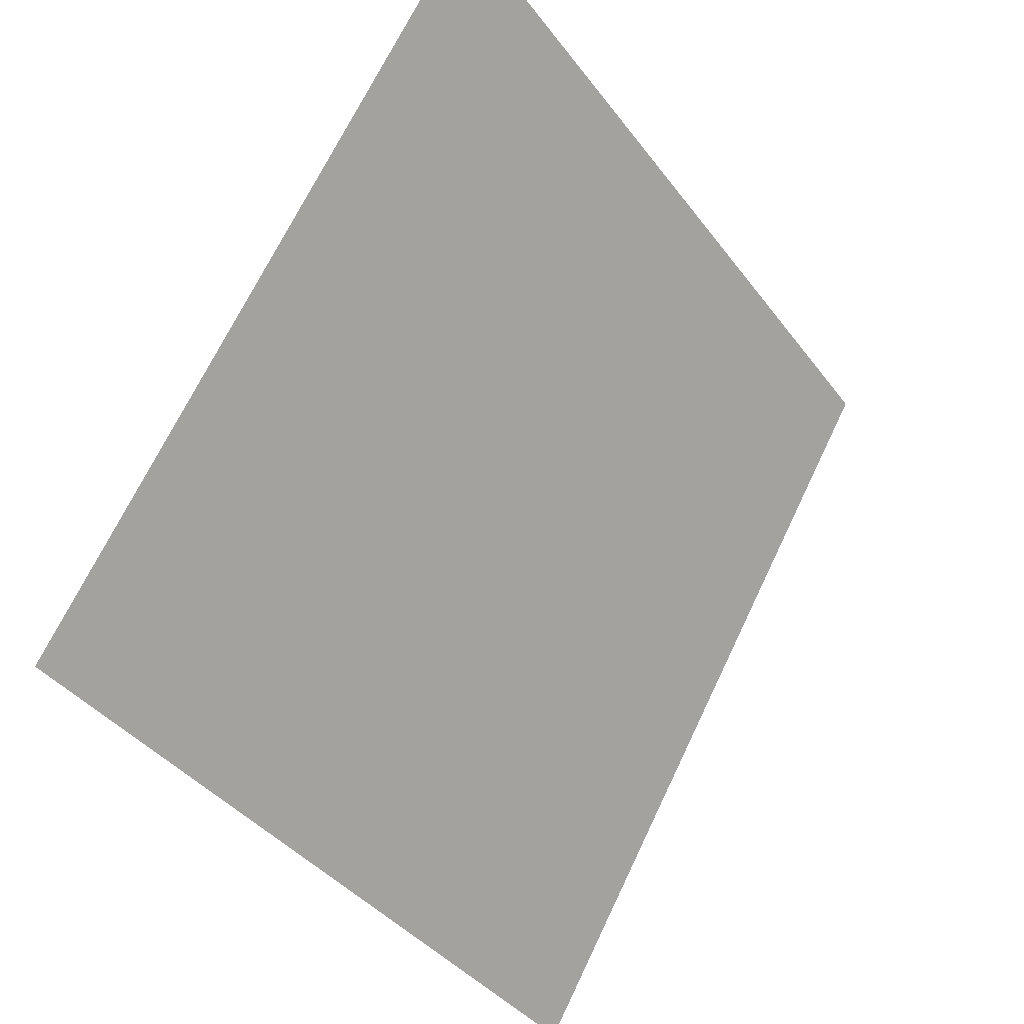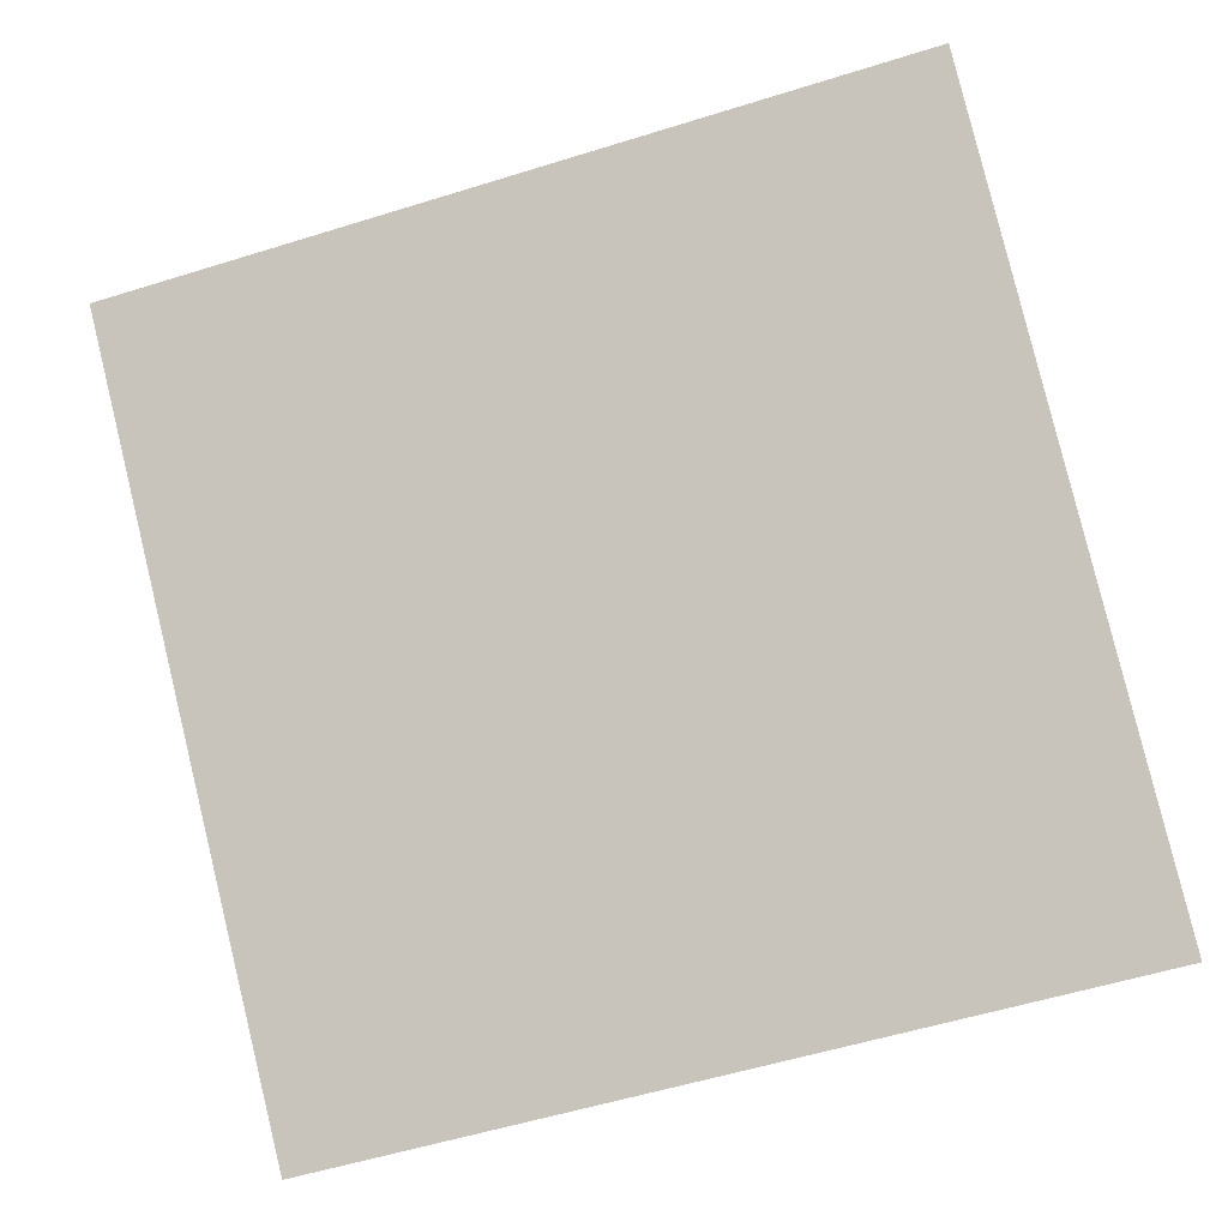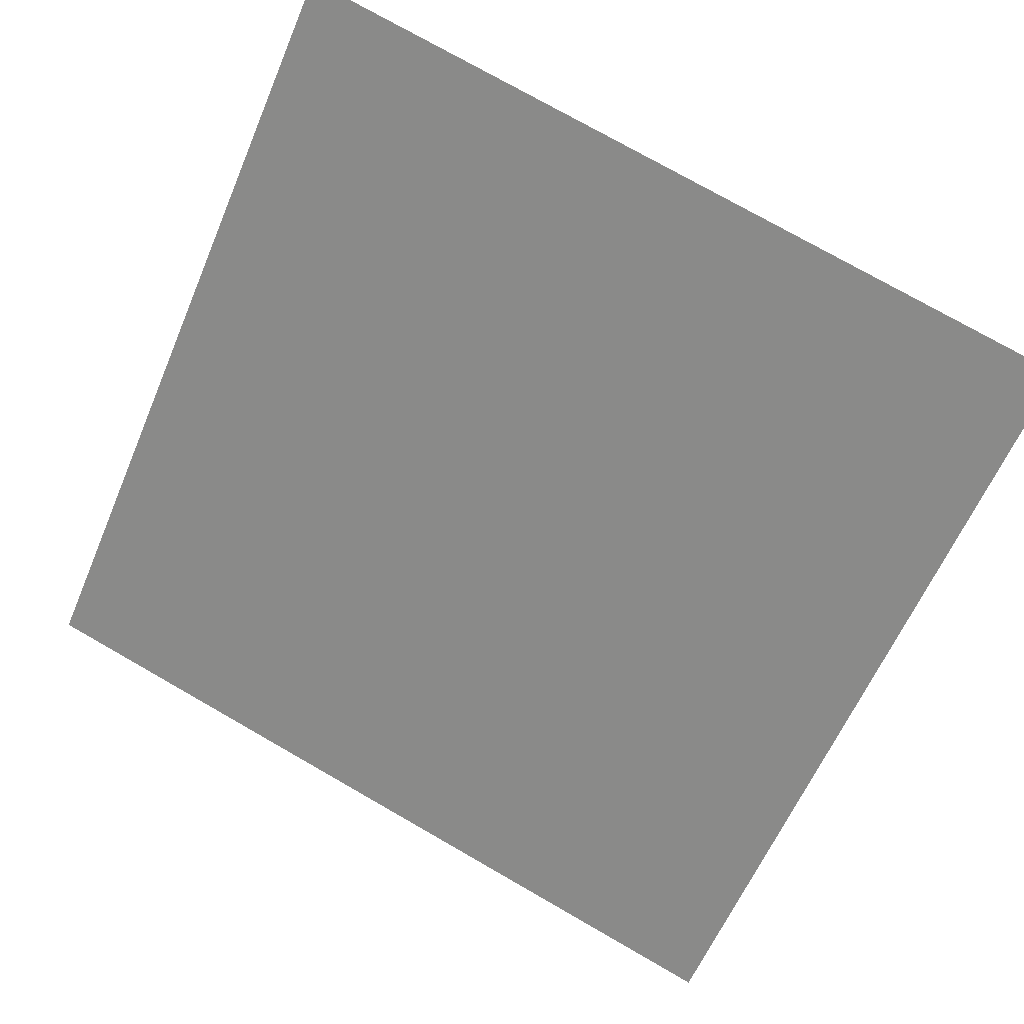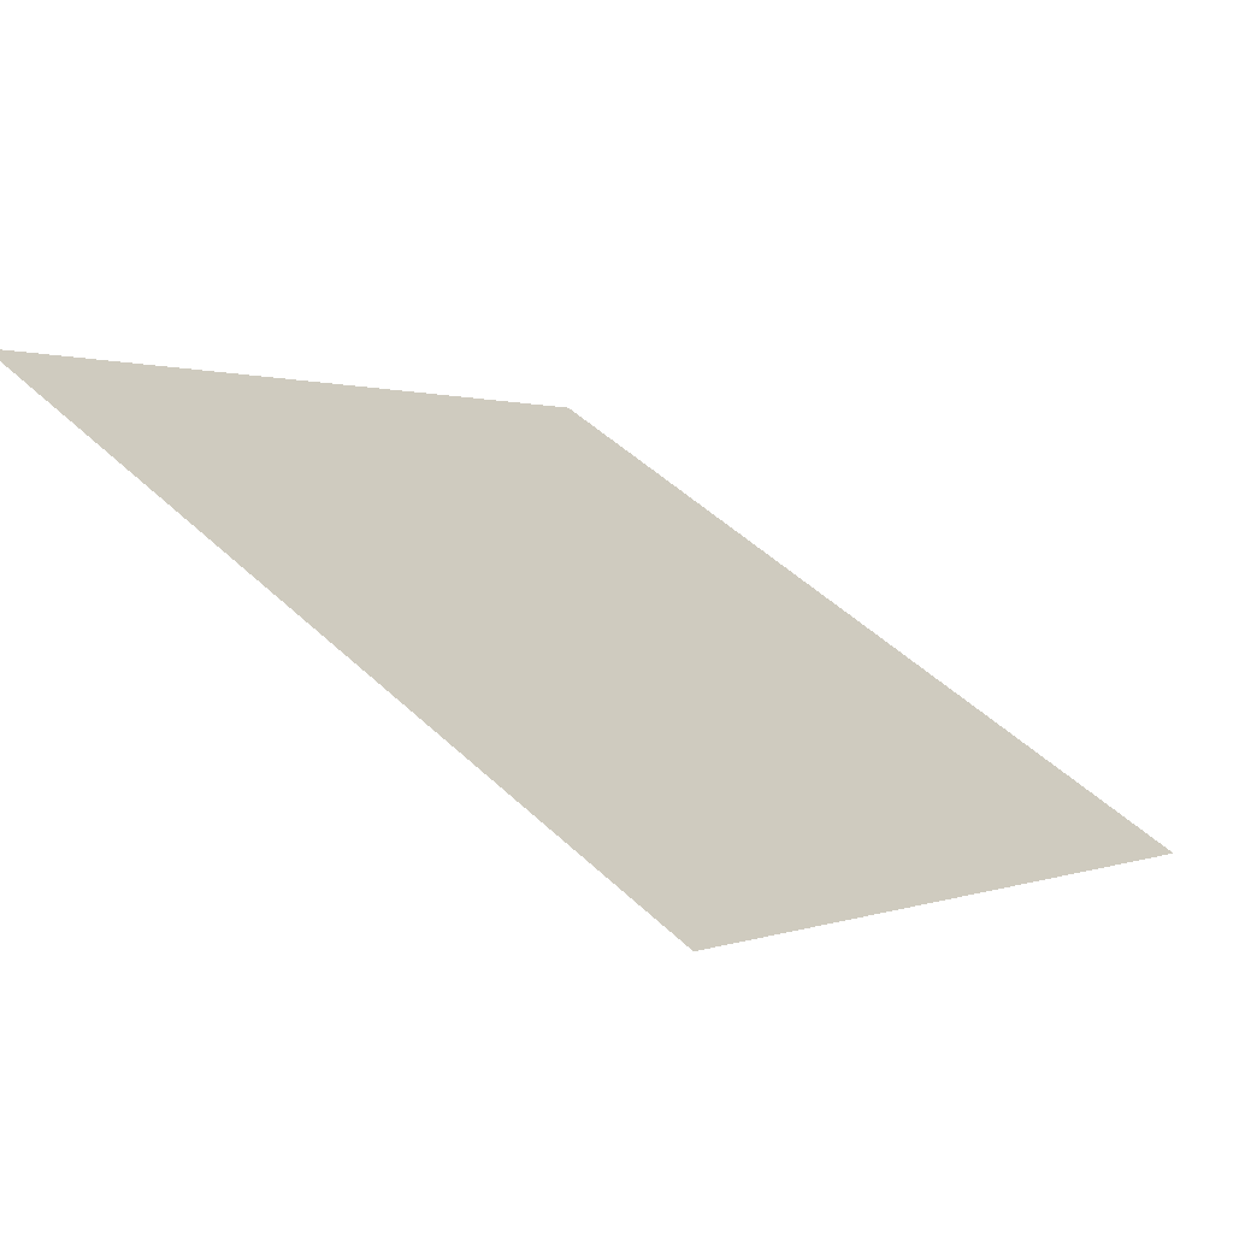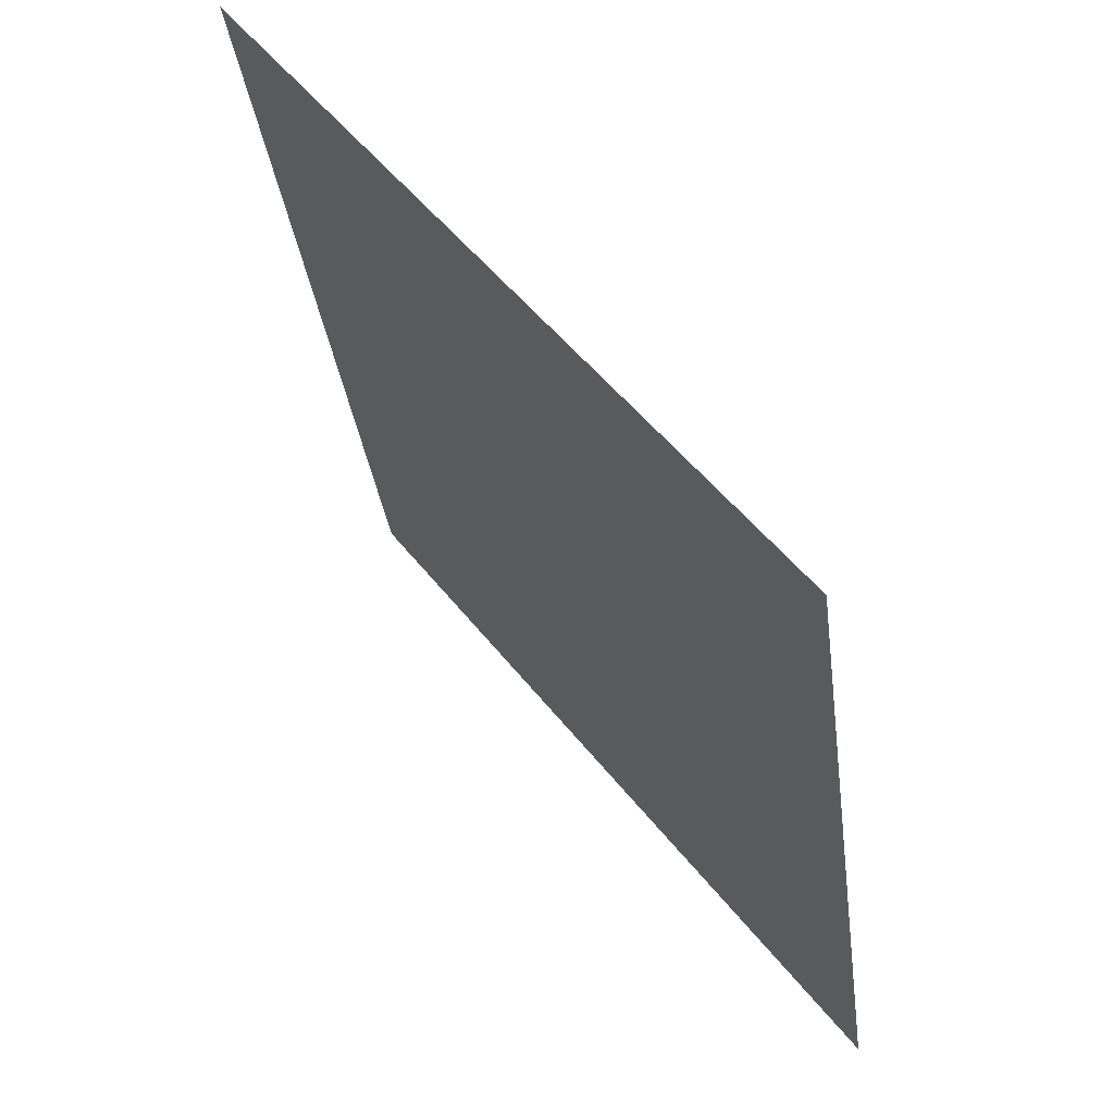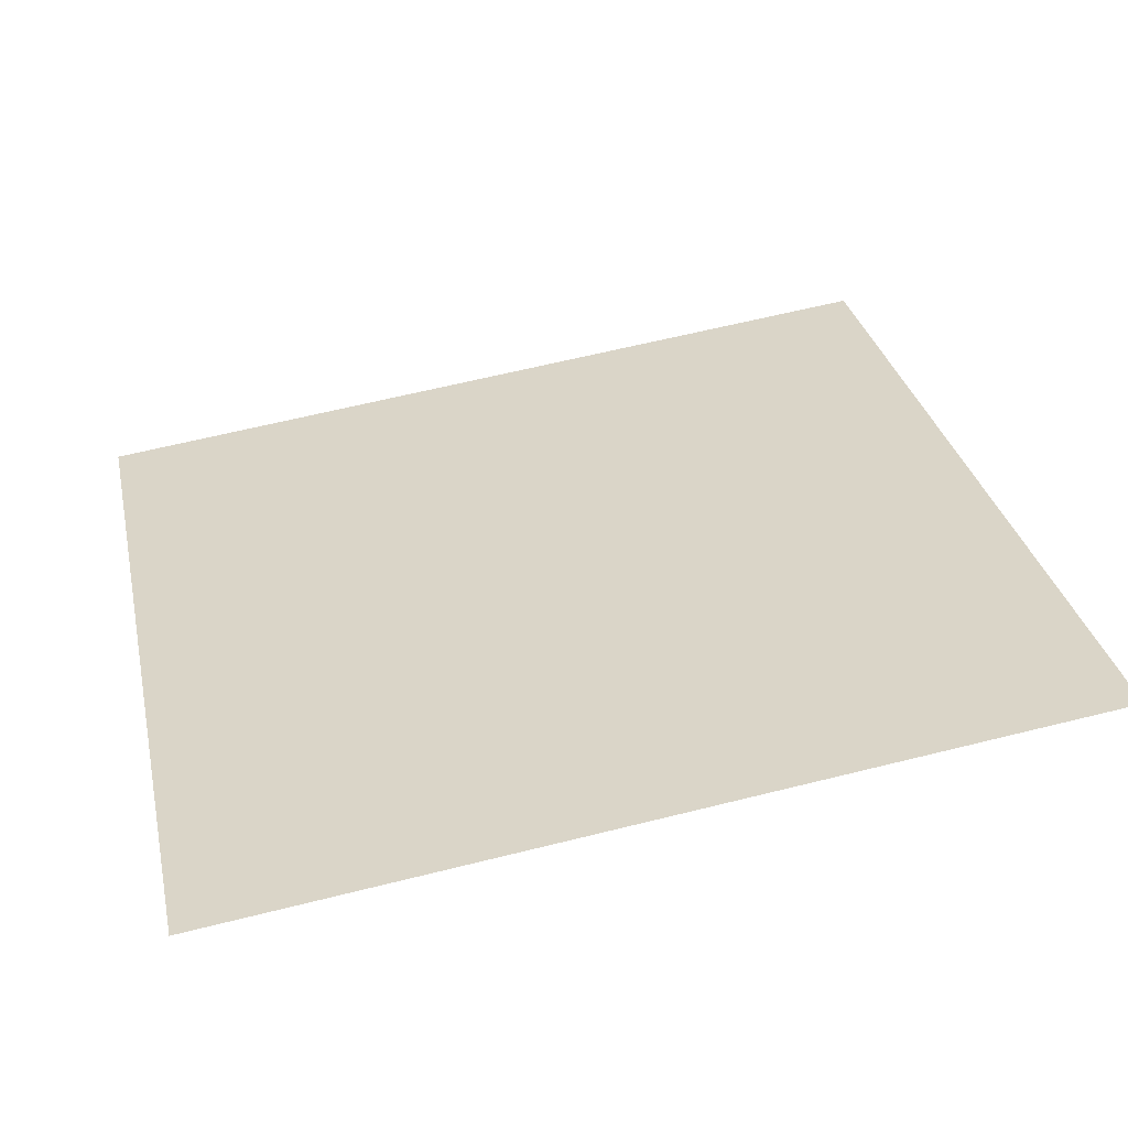
<metadata>
{"format":"obj","ext":"obj","renderer":"f3d","projection":"perspective","resolution":1024,"background":"white","views":[{"elev":69.3,"azim":-65.9,"up":"+Z"},{"elev":-60.7,"azim":18.5,"up":"+Y"},{"elev":79.2,"azim":-149.8,"up":"+Y"},{"elev":47.1,"azim":46.5,"up":"+Y"},{"elev":-33.6,"azim":-84.0,"up":"+Z"},{"elev":68.5,"azim":-13.6,"up":"+Y"}]}
</metadata>
<code>
v -0.01155 0.8334 0.5703
v -0.01811 0.8336 0.5704
v -0.01799 0.8375 0.5756
v -0.01143 0.8373 0.5756
f 4 3 2 1

</code>
